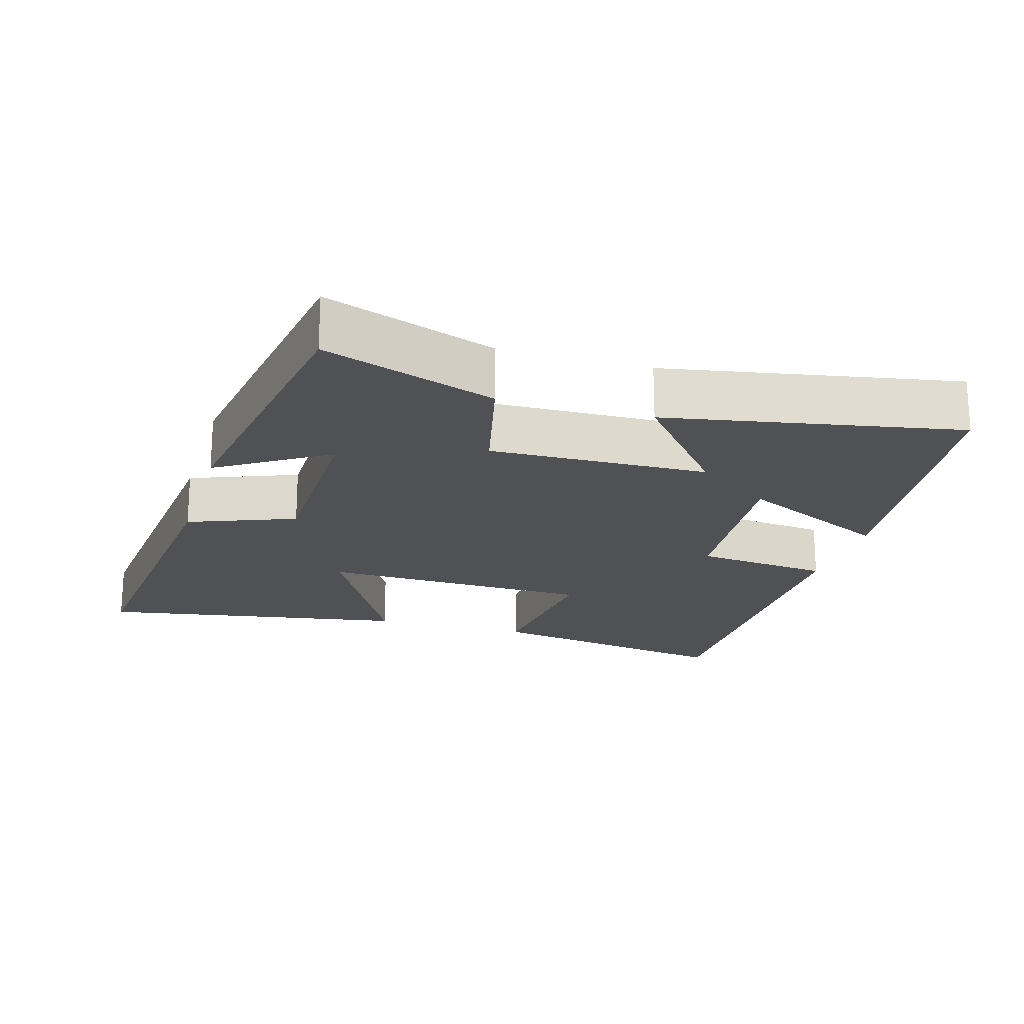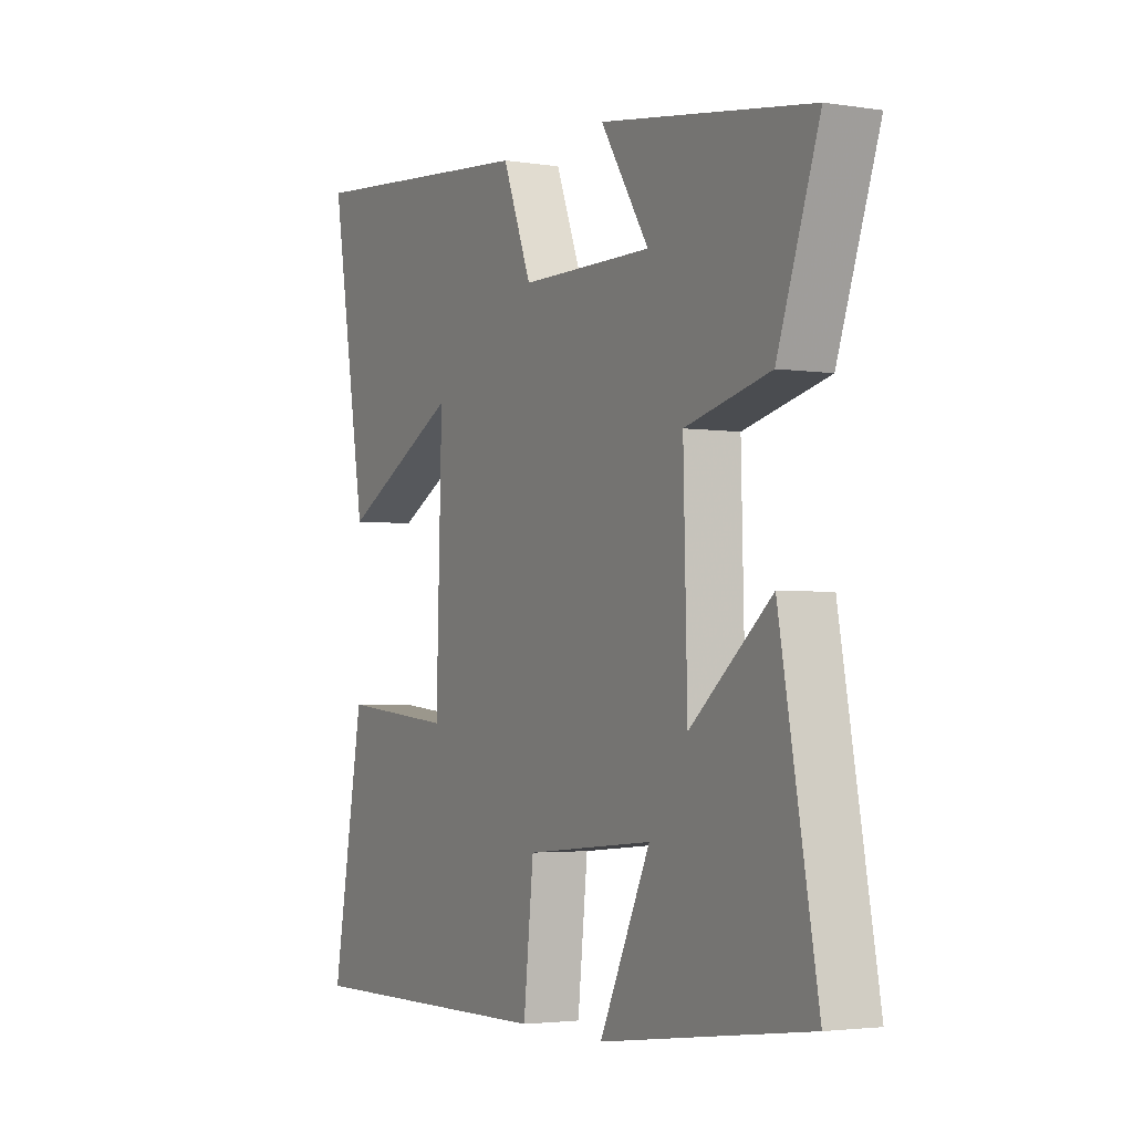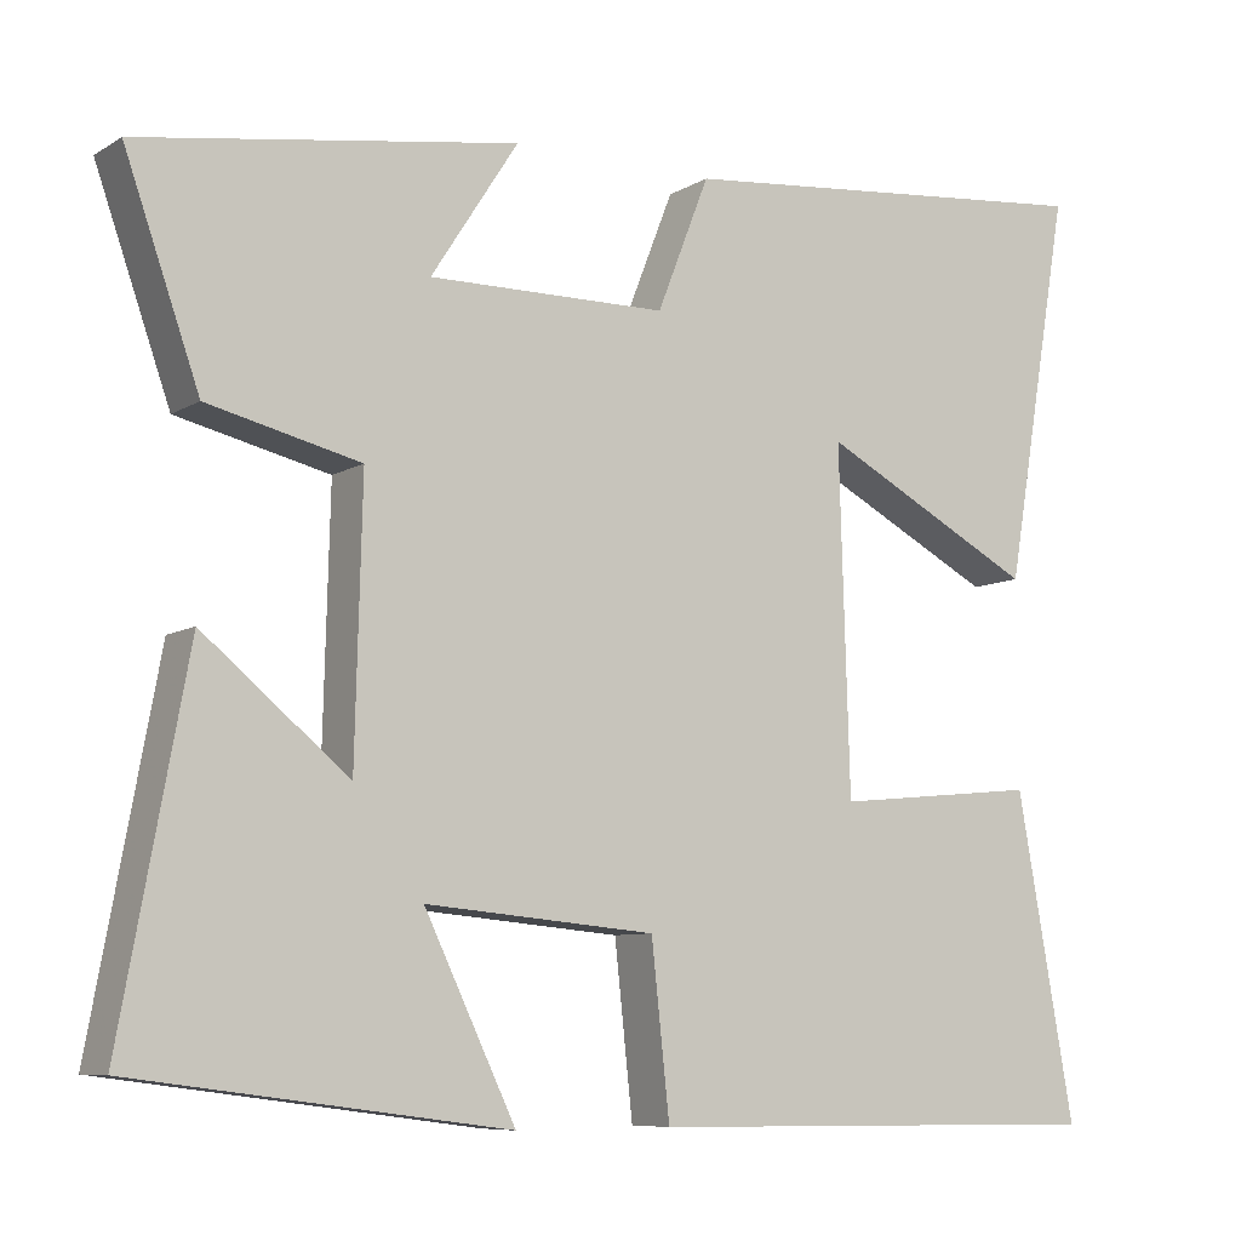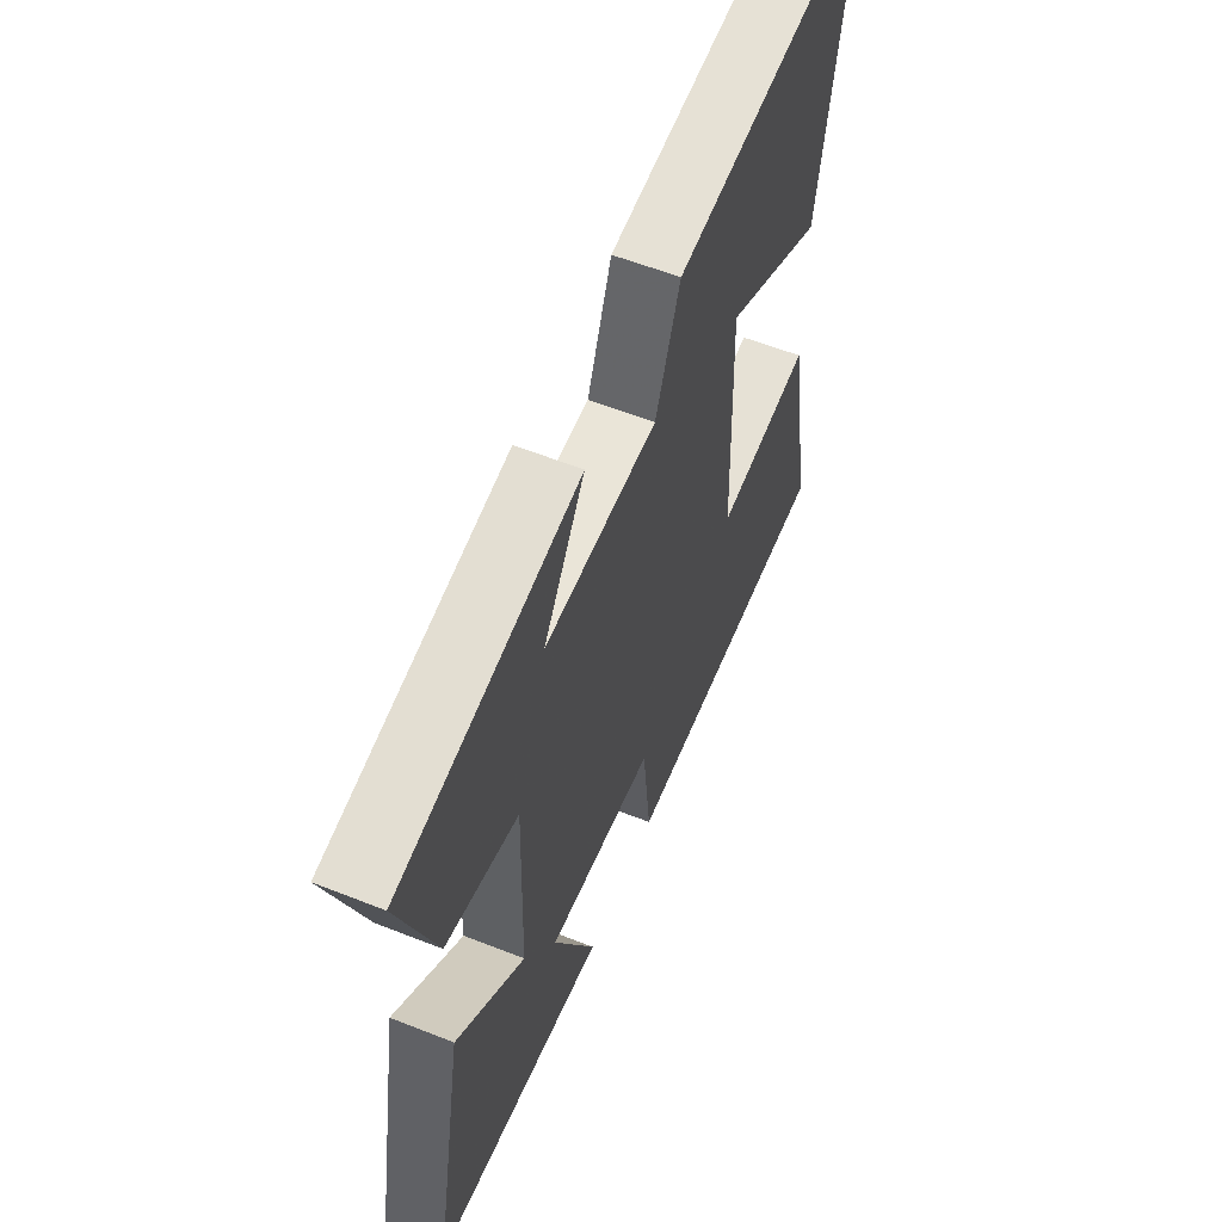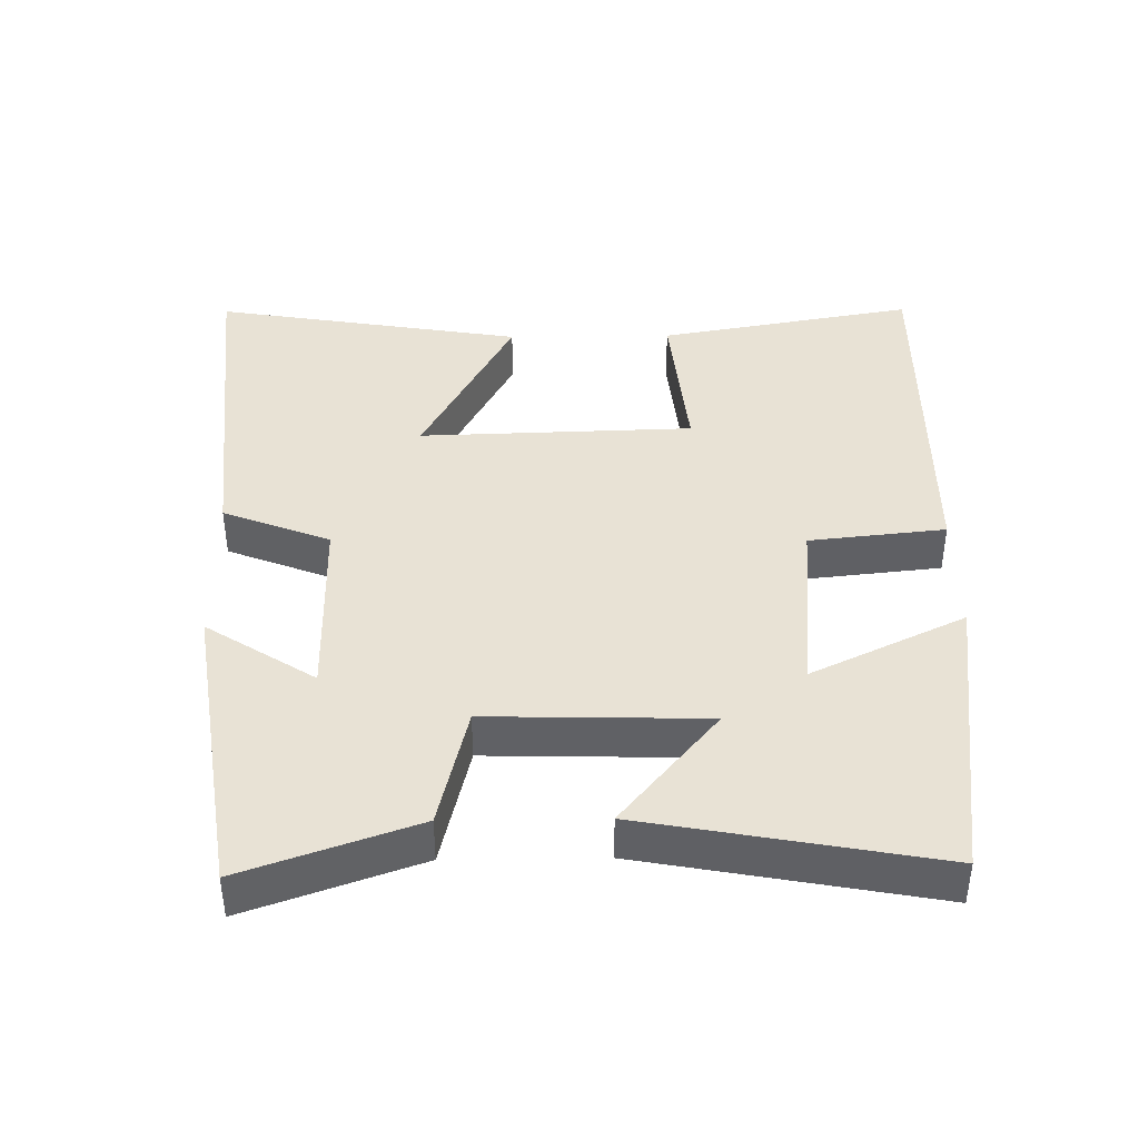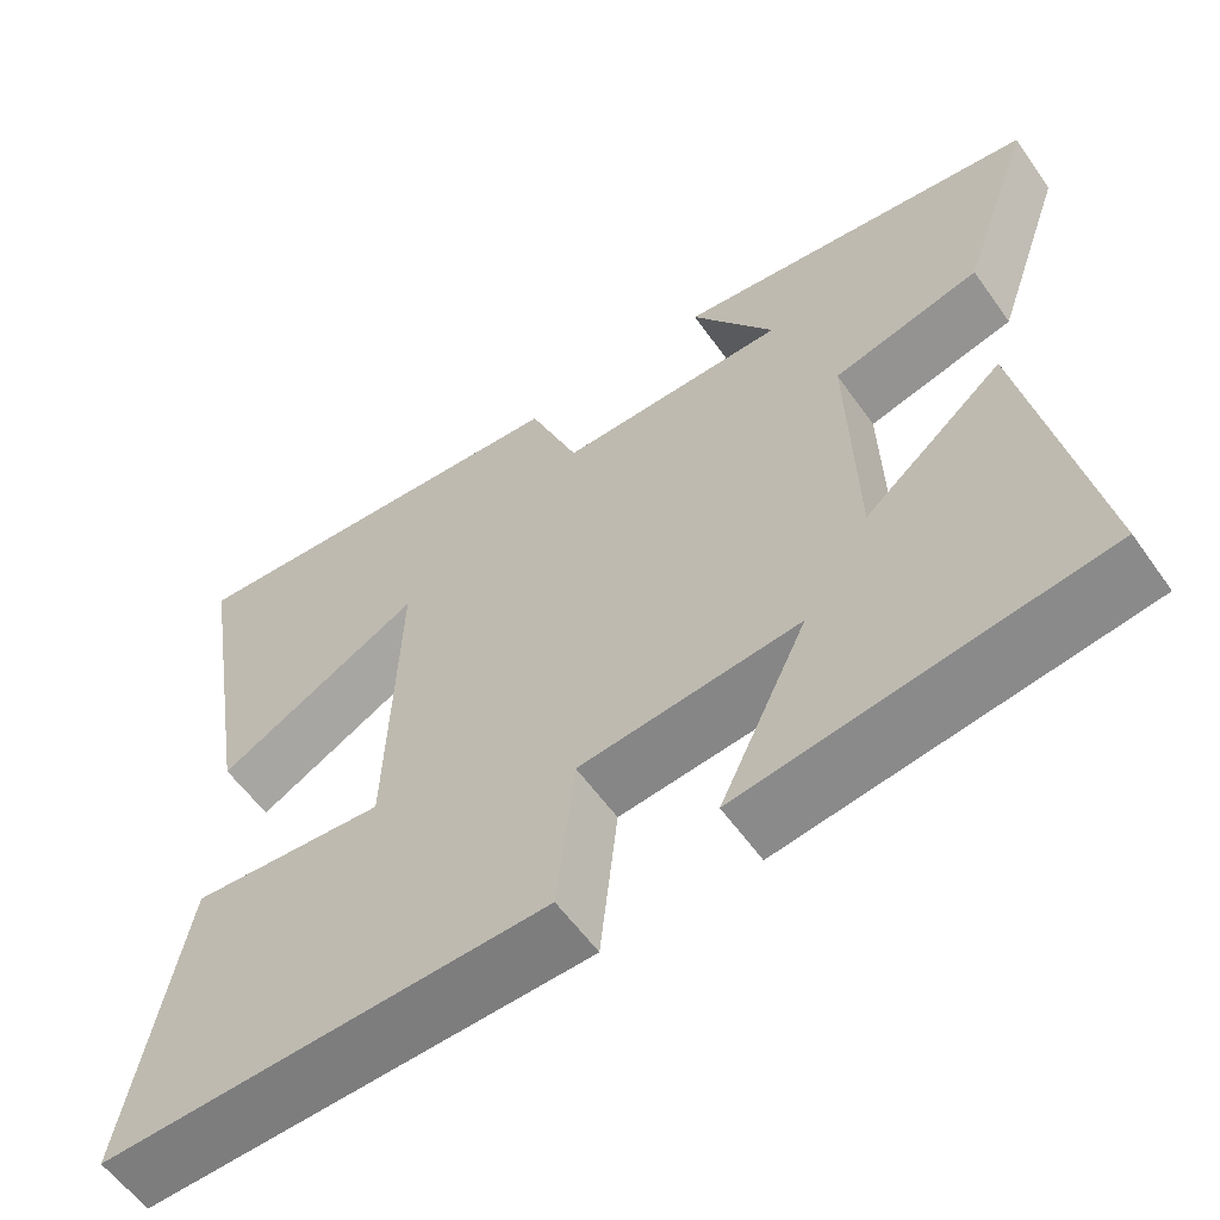
<metadata>
{"format":"obj","ext":"obj","renderer":"f3d","projection":"perspective","resolution":1024,"background":"white","views":[{"elev":-19.8,"azim":73.5,"up":"+Y"},{"elev":-3.0,"azim":61.8,"up":"+Z"},{"elev":-8.0,"azim":147.6,"up":"+Z"},{"elev":58.2,"azim":112.2,"up":"+Z"},{"elev":40.9,"azim":89.2,"up":"+Y"},{"elev":-58.7,"azim":35.2,"up":"+Z"}]}
</metadata>
<code>
v 0.586 0.07 0.434
v 0.5 0.07 0.189
v 0.325 0.07 0.147
v 0.333 0.07 -0.165
v 0.5 0.07 -0.027
v 0.577 0.07 -0.443
v 0.149 0.07 -0.5
v 0.254 0.07 -0.281
v -0.01 0.07 -0.305
v -0.031 0.07 -0.5
v -0.566 0.07 -0.506
v -0.5 0.07 -0.137
v -0.265 0.07 -0.16
v -0.253 0.07 0.232
v -0.5 0.07 0.101
v -0.575 0.07 0.546
v -0.081 0.07 0.5
v -0.021 0.07 0.347
v 0.253 0.07 0.345
v 0.153 0.07 0.5
v 0.586 0 0.434
v 0.5 0 0.189
v 0.325 0 0.147
v 0.333 0 -0.165
v 0.5 0 -0.027
v 0.577 0 -0.443
v 0.149 0 -0.5
v 0.254 0 -0.281
v -0.01 0 -0.305
v -0.031 0 -0.5
v -0.566 0 -0.506
v -0.5 0 -0.137
v -0.265 0 -0.16
v -0.253 0 0.232
v -0.5 0 0.101
v -0.575 0 0.546
v -0.081 0 0.5
v -0.021 0 0.347
v 0.253 0 0.345
v 0.153 0 0.5
f 19 20 1 2
f 18 19 2 3
f 16 17 18
f 16 18 3 4
f 14 15 16
f 14 16 4
f 13 14 4
f 10 11 12 13
f 9 10 13
f 8 9 13 4
f 6 7 8
f 4 5 6 8
f 22 21 40 39
f 23 22 39 38
f 38 37 36
f 24 23 38 36
f 36 35 34
f 24 36 34
f 24 34 33
f 33 32 31 30
f 33 30 29
f 24 33 29 28
f 28 27 26
f 28 26 25 24
f 1 21 22 2
f 2 22 23 3
f 3 23 24 4
f 4 24 25 5
f 5 25 26 6
f 6 26 27 7
f 7 27 28 8
f 8 28 29 9
f 9 29 30 10
f 10 30 31 11
f 11 31 32 12
f 12 32 33 13
f 13 33 34 14
f 14 34 35 15
f 15 35 36 16
f 16 36 37 17
f 17 37 38 18
f 18 38 39 19
f 19 39 40 20
f 20 40 21 1

</code>
